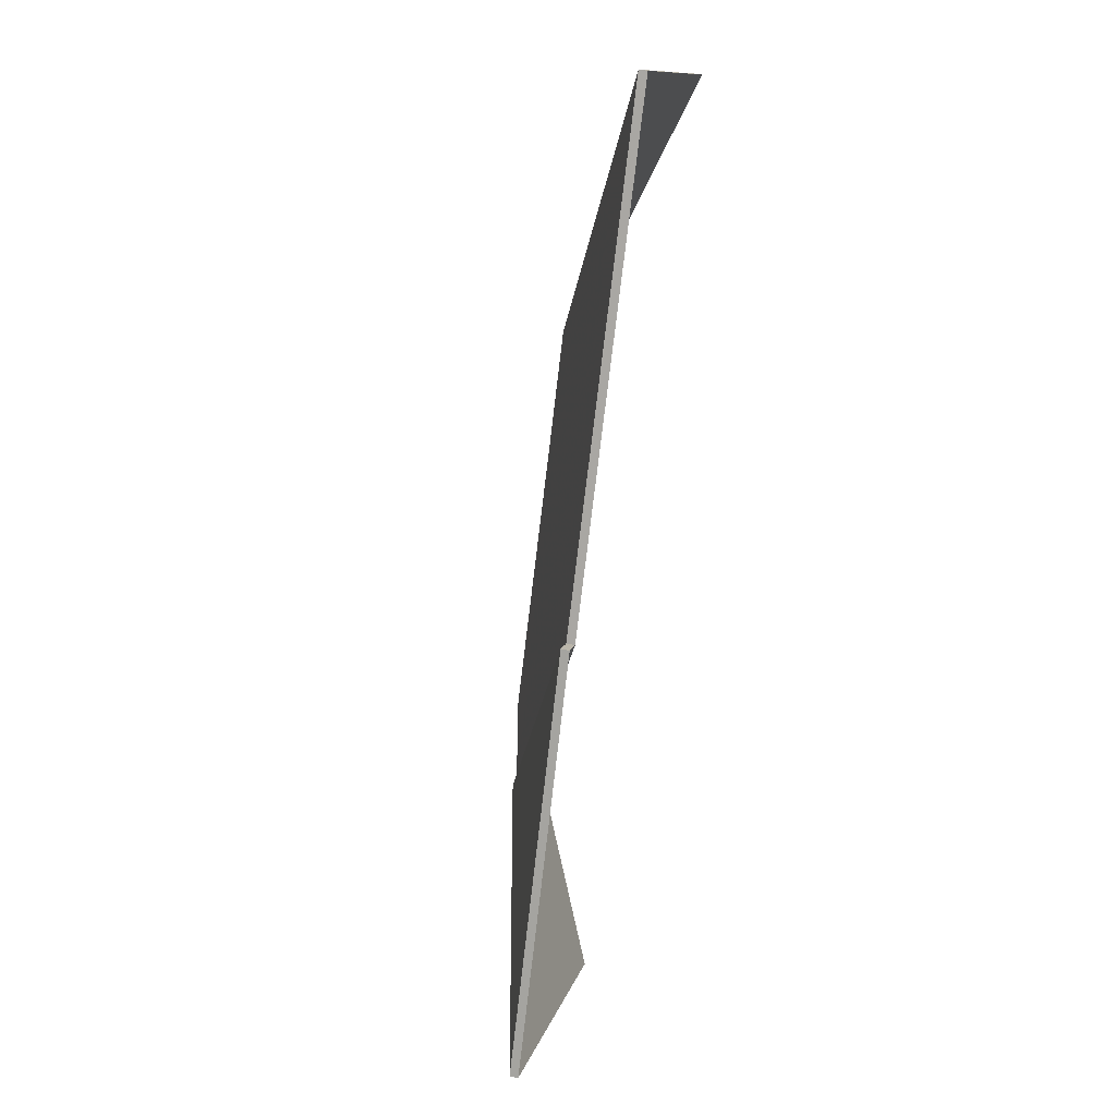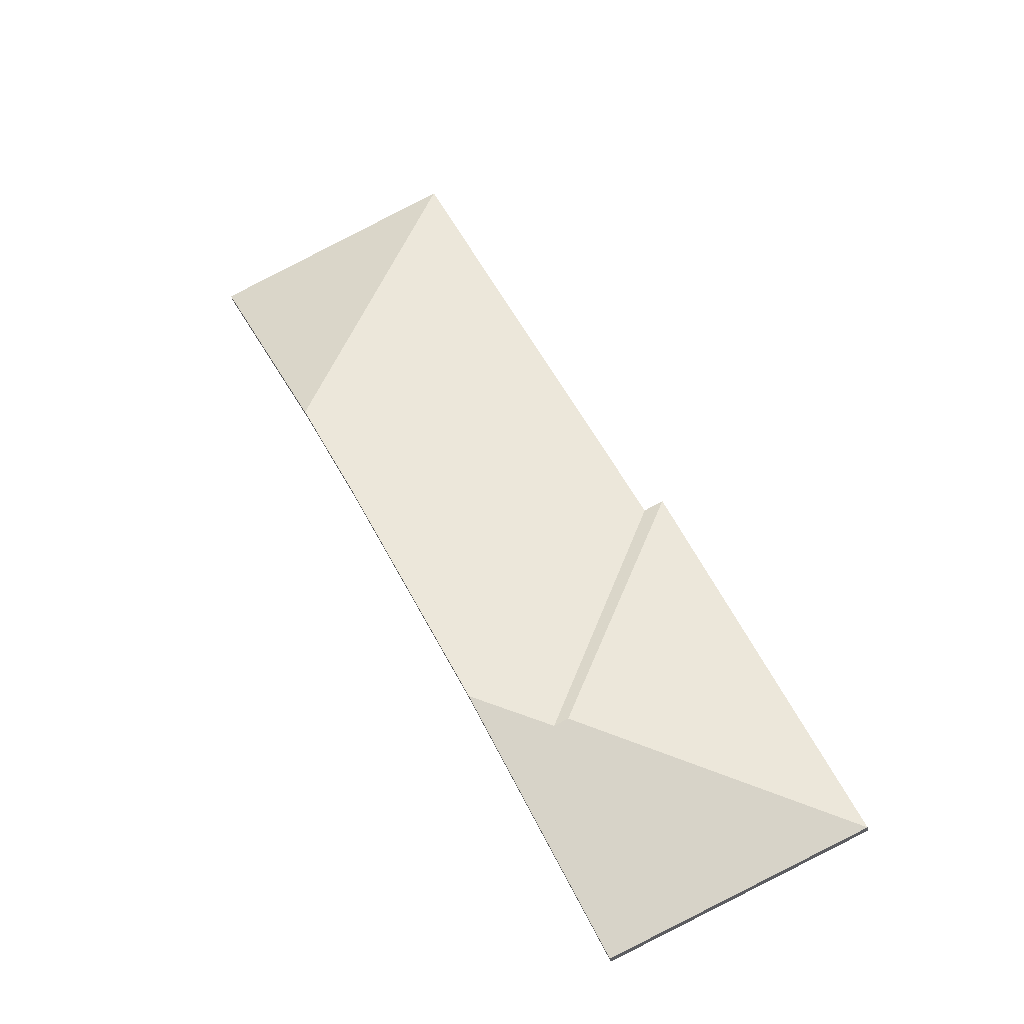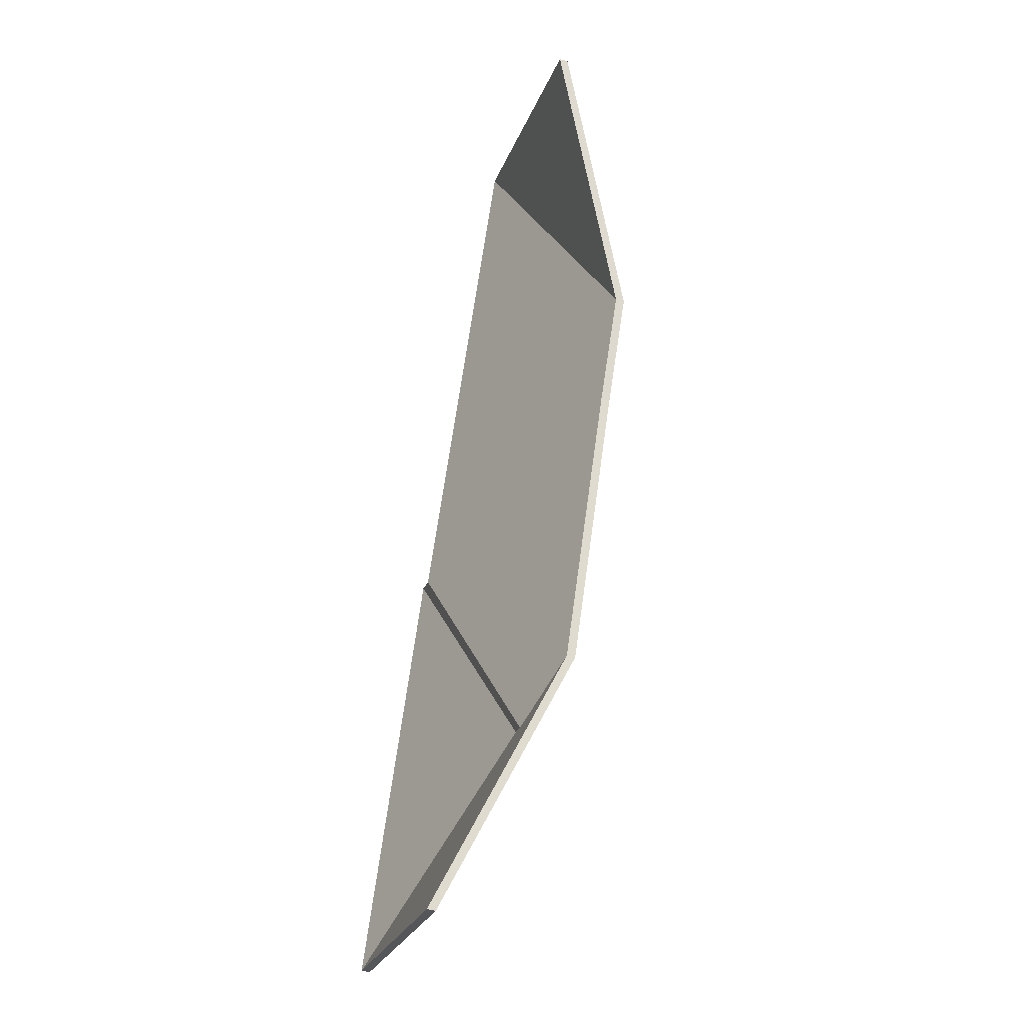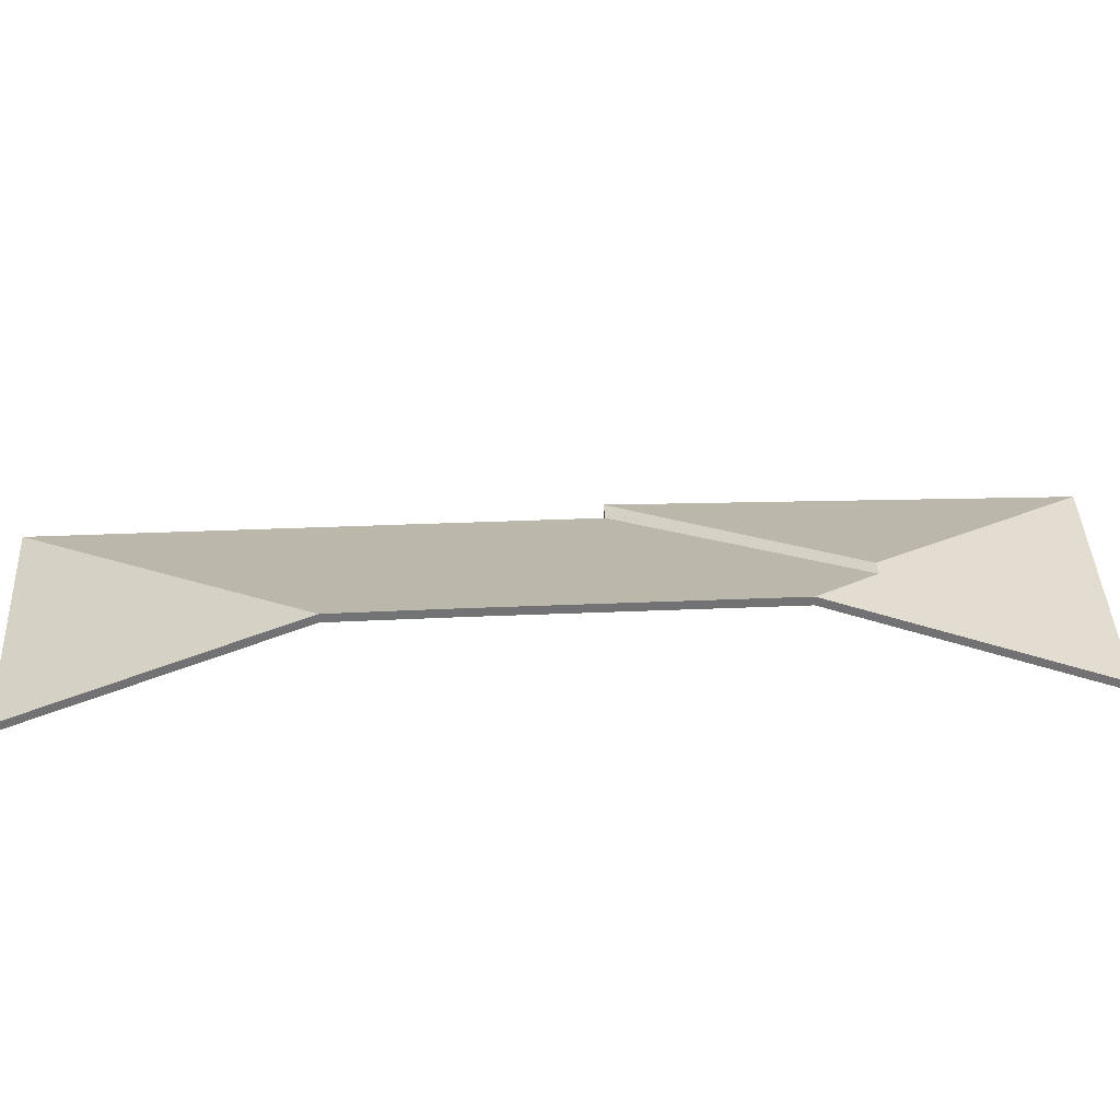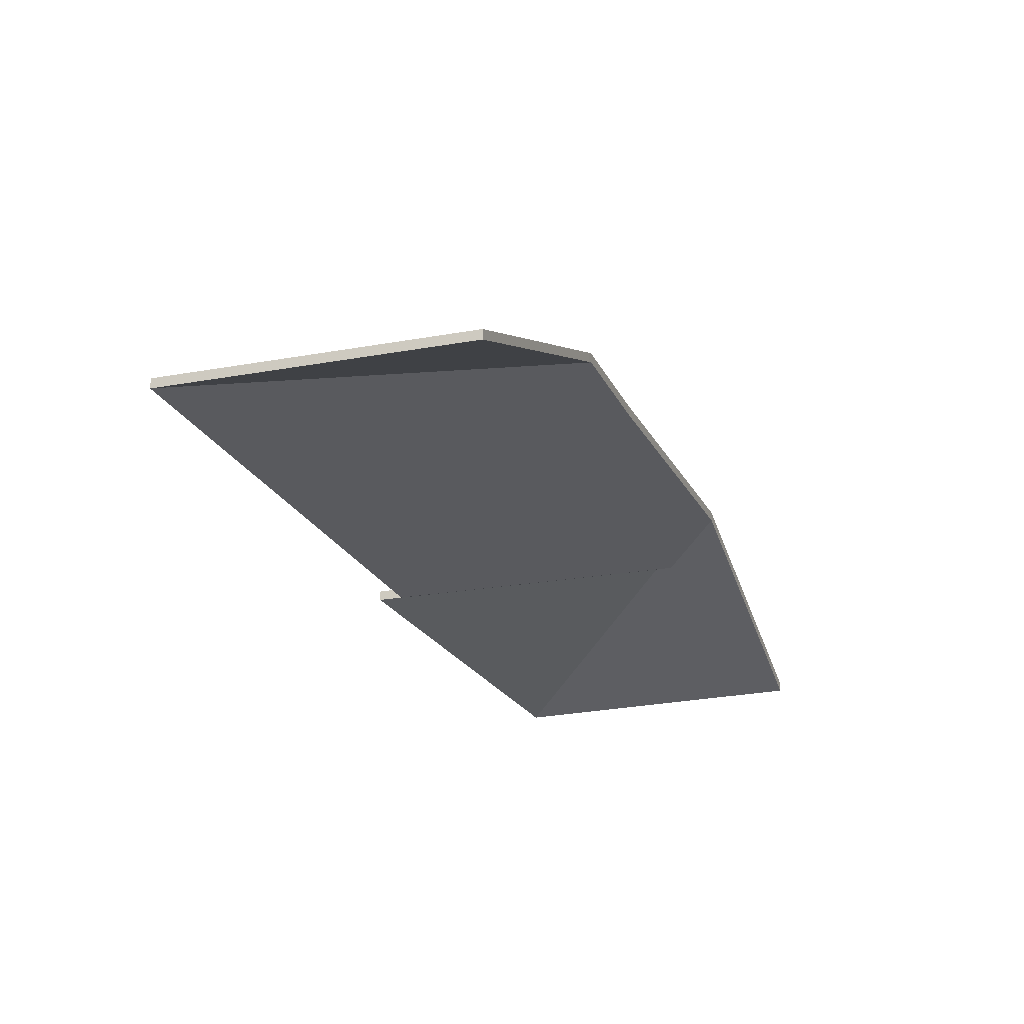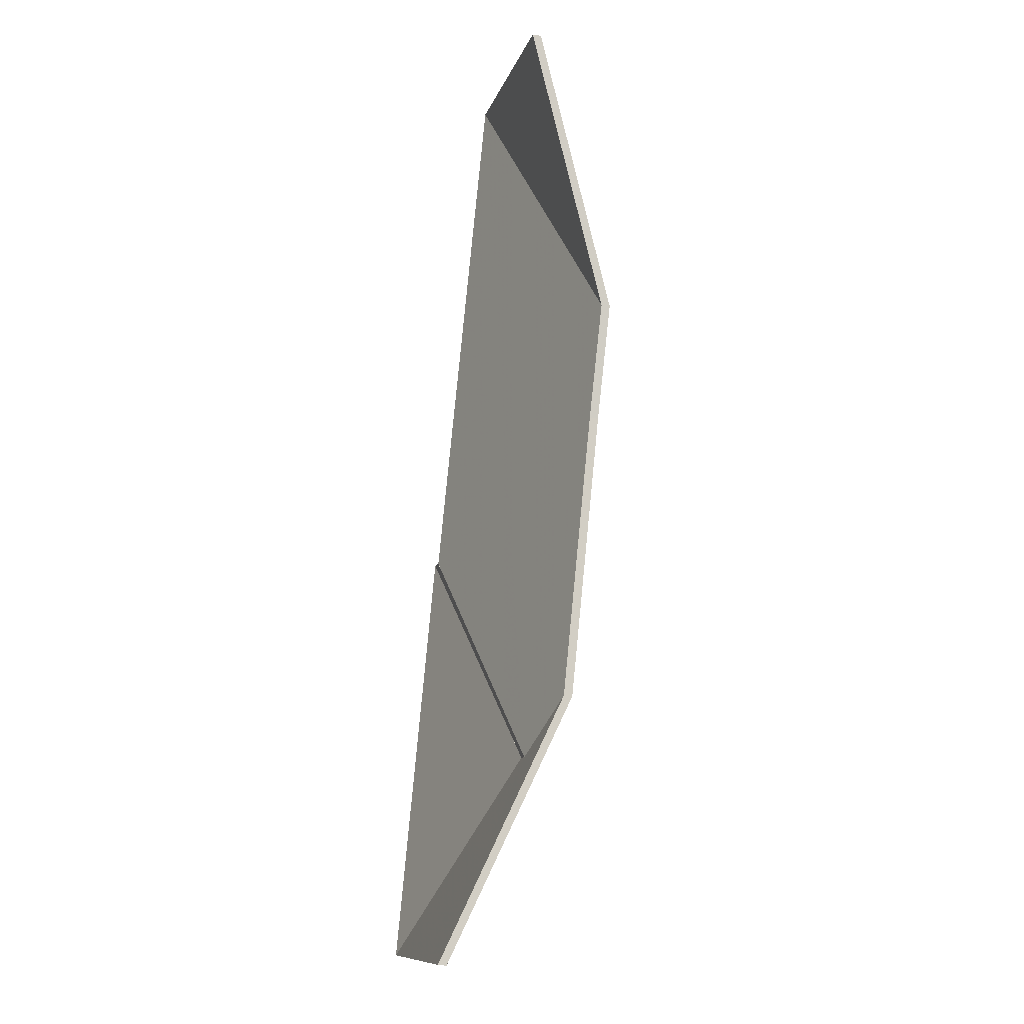
<metadata>
{"format":"obj","ext":"obj","renderer":"f3d","projection":"perspective","resolution":1024,"background":"white","views":[{"elev":39.3,"azim":-74.8,"up":"+Z"},{"elev":-30.8,"azim":-171.4,"up":"+Z"},{"elev":-49.8,"azim":72.5,"up":"+Z"},{"elev":34.6,"azim":113.9,"up":"+Y"},{"elev":-21.1,"azim":46.6,"up":"+Y"},{"elev":-35.3,"azim":77.6,"up":"+Z"}]}
</metadata>
<code>
v -1.094 -0.05651 2.543
v -1.094 -0.05704 2.544
v -1.094 -0.05902 2.544
v -1.094 -0.05849 2.543
v -1.094 -0.05704 2.544
v -1.084 -0.06454 2.563
v -1.084 -0.06652 2.563
v -1.094 -0.05902 2.544
v -1.084 -0.06454 2.563
v -1.065 -0.07946 2.599
v -1.065 -0.08144 2.599
v -1.084 -0.06652 2.563
v -1.065 -0.07946 2.599
v -1.121 -0.07946 2.628
v -1.121 -0.08144 2.628
v -1.065 -0.08144 2.599
v -1.121 -0.07946 2.628
v -1.094 -0.05651 2.543
v -1.094 -0.05849 2.543
v -1.121 -0.08144 2.628
v -1.084 -0.06454 2.563
v -1.094 -0.05704 2.544
v -1.094 -0.05651 2.543
v -1.065 -0.07946 2.599
v -1.121 -0.07946 2.628
v -1.094 -0.05849 2.543
v -1.094 -0.05902 2.544
v -1.084 -0.06652 2.563
v -1.121 -0.08144 2.628
v -1.065 -0.08144 2.599
v -1.094 -0.05651 2.543
v -1.121 -0.07946 2.628
v -1.121 -0.08144 2.628
v -1.094 -0.05849 2.543
v -1.107 -0.05667 2.519
v -1.094 -0.05651 2.543
v -1.094 -0.05849 2.543
v -1.107 -0.05865 2.519
v -1.121 -0.07946 2.628
v -1.177 -0.07946 2.52
v -1.177 -0.08144 2.52
v -1.121 -0.08144 2.628
v -1.137 -0.05659 2.461
v -1.107 -0.05667 2.519
v -1.107 -0.05865 2.519
v -1.137 -0.05858 2.461
v -1.177 -0.07946 2.52
v -1.156 -0.06166 2.455
v -1.156 -0.06364 2.455
v -1.177 -0.08144 2.52
v -1.156 -0.06166 2.455
v -1.137 -0.05659 2.461
v -1.137 -0.05858 2.461
v -1.156 -0.06364 2.455
v -1.107 -0.05667 2.519
v -1.137 -0.05659 2.461
v -1.156 -0.06166 2.455
v -1.094 -0.05651 2.543
v -1.121 -0.07946 2.628
v -1.177 -0.07946 2.52
v -1.156 -0.06364 2.455
v -1.137 -0.05858 2.461
v -1.107 -0.05865 2.519
v -1.094 -0.05849 2.543
v -1.177 -0.08144 2.52
v -1.121 -0.08144 2.628
v -1.159 -0.06163 2.456
v -1.156 -0.06166 2.455
v -1.156 -0.06364 2.455
v -1.159 -0.06361 2.456
v -1.156 -0.06166 2.455
v -1.177 -0.07946 2.52
v -1.177 -0.08144 2.52
v -1.156 -0.06364 2.455
v -1.177 -0.07946 2.52
v -1.181 -0.07946 2.523
v -1.181 -0.08144 2.523
v -1.177 -0.08144 2.52
v -1.181 -0.07946 2.523
v -1.159 -0.06163 2.456
v -1.159 -0.06361 2.456
v -1.181 -0.08144 2.523
v -1.156 -0.06166 2.455
v -1.159 -0.06163 2.456
v -1.181 -0.07946 2.523
v -1.177 -0.07946 2.52
v -1.181 -0.08144 2.523
v -1.159 -0.06361 2.456
v -1.156 -0.06364 2.455
v -1.177 -0.08144 2.52
v -1.224 -0.07914 2.433
v -1.224 -0.07946 2.432
v -1.224 -0.08144 2.432
v -1.224 -0.08112 2.433
v -1.159 -0.06163 2.456
v -1.224 -0.07914 2.433
v -1.224 -0.08112 2.433
v -1.159 -0.06361 2.456
v -1.156 -0.06166 2.455
v -1.159 -0.06163 2.456
v -1.159 -0.06361 2.456
v -1.156 -0.06364 2.455
v -1.224 -0.07946 2.432
v -1.166 -0.07946 2.405
v -1.166 -0.08144 2.405
v -1.224 -0.08144 2.432
v -1.137 -0.05659 2.461
v -1.156 -0.06166 2.455
v -1.156 -0.06364 2.455
v -1.137 -0.05858 2.461
v -1.166 -0.07946 2.405
v -1.137 -0.05659 2.461
v -1.137 -0.05858 2.461
v -1.166 -0.08144 2.405
v -1.224 -0.07914 2.433
v -1.159 -0.06163 2.456
v -1.156 -0.06166 2.455
v -1.224 -0.07946 2.432
v -1.166 -0.07946 2.405
v -1.137 -0.05659 2.461
v -1.156 -0.06364 2.455
v -1.159 -0.06361 2.456
v -1.224 -0.08112 2.433
v -1.166 -0.08144 2.405
v -1.137 -0.05858 2.461
v -1.224 -0.08144 2.432
v -1.224 -0.07914 2.433
v -1.225 -0.07946 2.433
v -1.225 -0.08144 2.433
v -1.224 -0.08112 2.433
v -1.225 -0.07946 2.433
v -1.224 -0.07946 2.432
v -1.224 -0.08144 2.432
v -1.225 -0.08144 2.433
v -1.224 -0.07946 2.432
v -1.224 -0.07914 2.433
v -1.224 -0.08112 2.433
v -1.224 -0.08144 2.432
v -1.225 -0.07946 2.433
v -1.224 -0.07914 2.433
v -1.224 -0.07946 2.432
v -1.224 -0.08144 2.432
v -1.224 -0.08112 2.433
v -1.225 -0.08144 2.433
v -1.159 -0.06163 2.456
v -1.181 -0.07946 2.523
v -1.181 -0.08144 2.523
v -1.159 -0.06361 2.456
v -1.224 -0.07914 2.433
v -1.159 -0.06163 2.456
v -1.159 -0.06361 2.456
v -1.224 -0.08112 2.433
v -1.181 -0.07946 2.523
v -1.225 -0.07946 2.433
v -1.225 -0.08144 2.433
v -1.181 -0.08144 2.523
v -1.225 -0.07946 2.433
v -1.224 -0.07914 2.433
v -1.224 -0.08112 2.433
v -1.225 -0.08144 2.433
v -1.159 -0.06163 2.456
v -1.224 -0.07914 2.433
v -1.225 -0.07946 2.433
v -1.181 -0.07946 2.523
v -1.225 -0.08144 2.433
v -1.224 -0.08112 2.433
v -1.159 -0.06361 2.456
v -1.181 -0.08144 2.523
f 1 2 3
f 1 3 4
f 5 6 7
f 5 7 8
f 9 10 11
f 9 11 12
f 13 14 15
f 13 15 16
f 17 18 19
f 17 19 20
f 21 22 23
f 24 21 25
f 25 21 23
f 26 27 28
f 29 26 28
f 29 28 30
f 31 32 33
f 31 33 34
f 35 36 37
f 35 37 38
f 39 40 41
f 39 41 42
f 43 44 45
f 43 45 46
f 47 48 49
f 47 49 50
f 51 52 53
f 51 53 54
f 55 56 57
f 58 55 57
f 59 58 57
f 59 57 60
f 61 62 63
f 61 63 64
f 65 61 66
f 66 61 64
f 67 68 69
f 67 69 70
f 71 72 73
f 71 73 74
f 75 76 77
f 75 77 78
f 79 80 81
f 79 81 82
f 83 84 85
f 83 85 86
f 87 88 89
f 87 89 90
f 91 92 93
f 91 93 94
f 95 96 97
f 95 97 98
f 99 100 101
f 99 101 102
f 103 104 105
f 103 105 106
f 107 108 109
f 107 109 110
f 111 112 113
f 111 113 114
f 115 116 117
f 118 115 119
f 119 115 117
f 119 117 120
f 121 122 123
f 124 125 121
f 124 121 123
f 124 123 126
f 127 128 129
f 127 129 130
f 131 132 133
f 131 133 134
f 135 136 137
f 135 137 138
f 139 140 141
f 142 143 144
f 145 146 147
f 145 147 148
f 149 150 151
f 149 151 152
f 153 154 155
f 153 155 156
f 157 158 159
f 157 159 160
f 161 162 163
f 161 163 164
f 165 166 167
f 165 167 168

</code>
